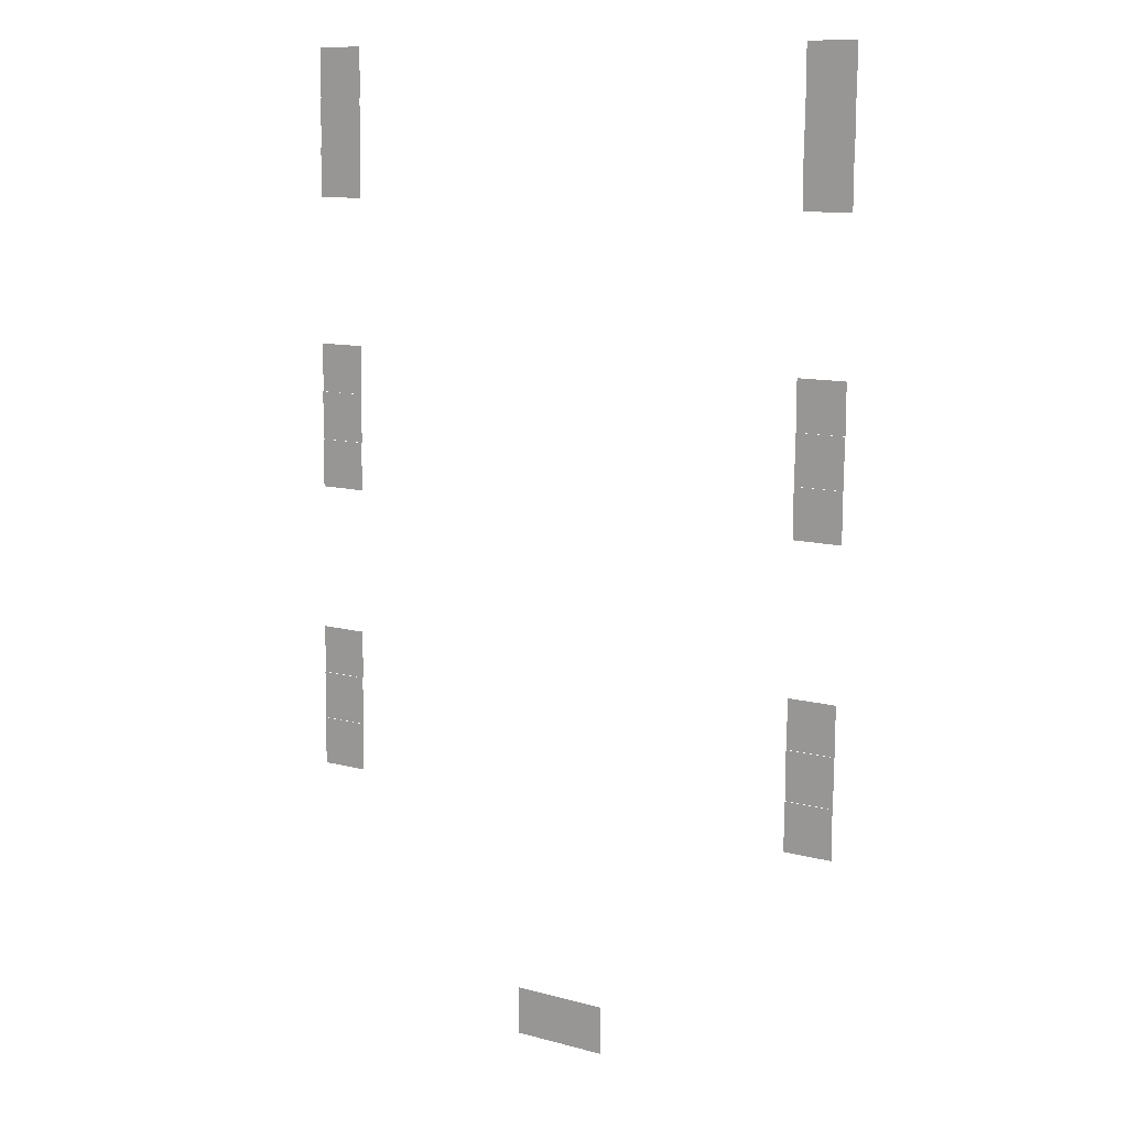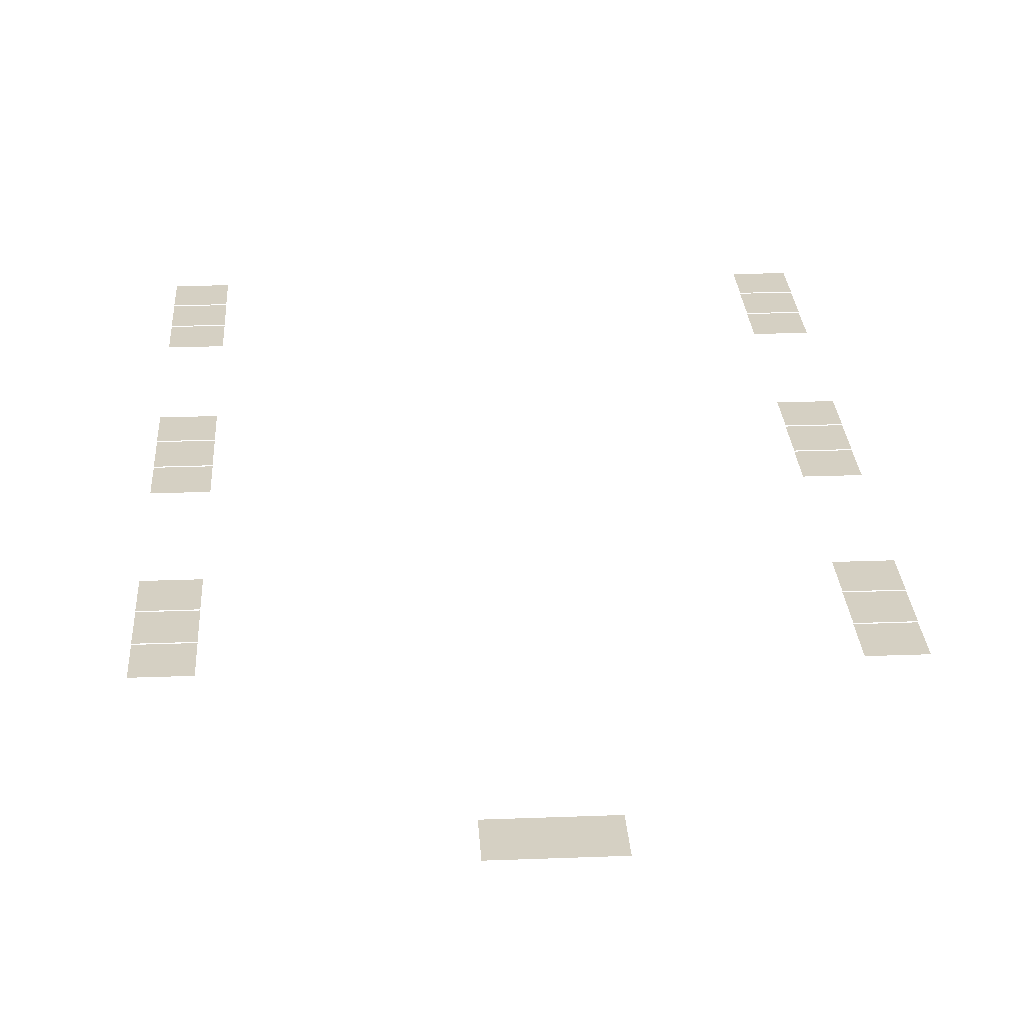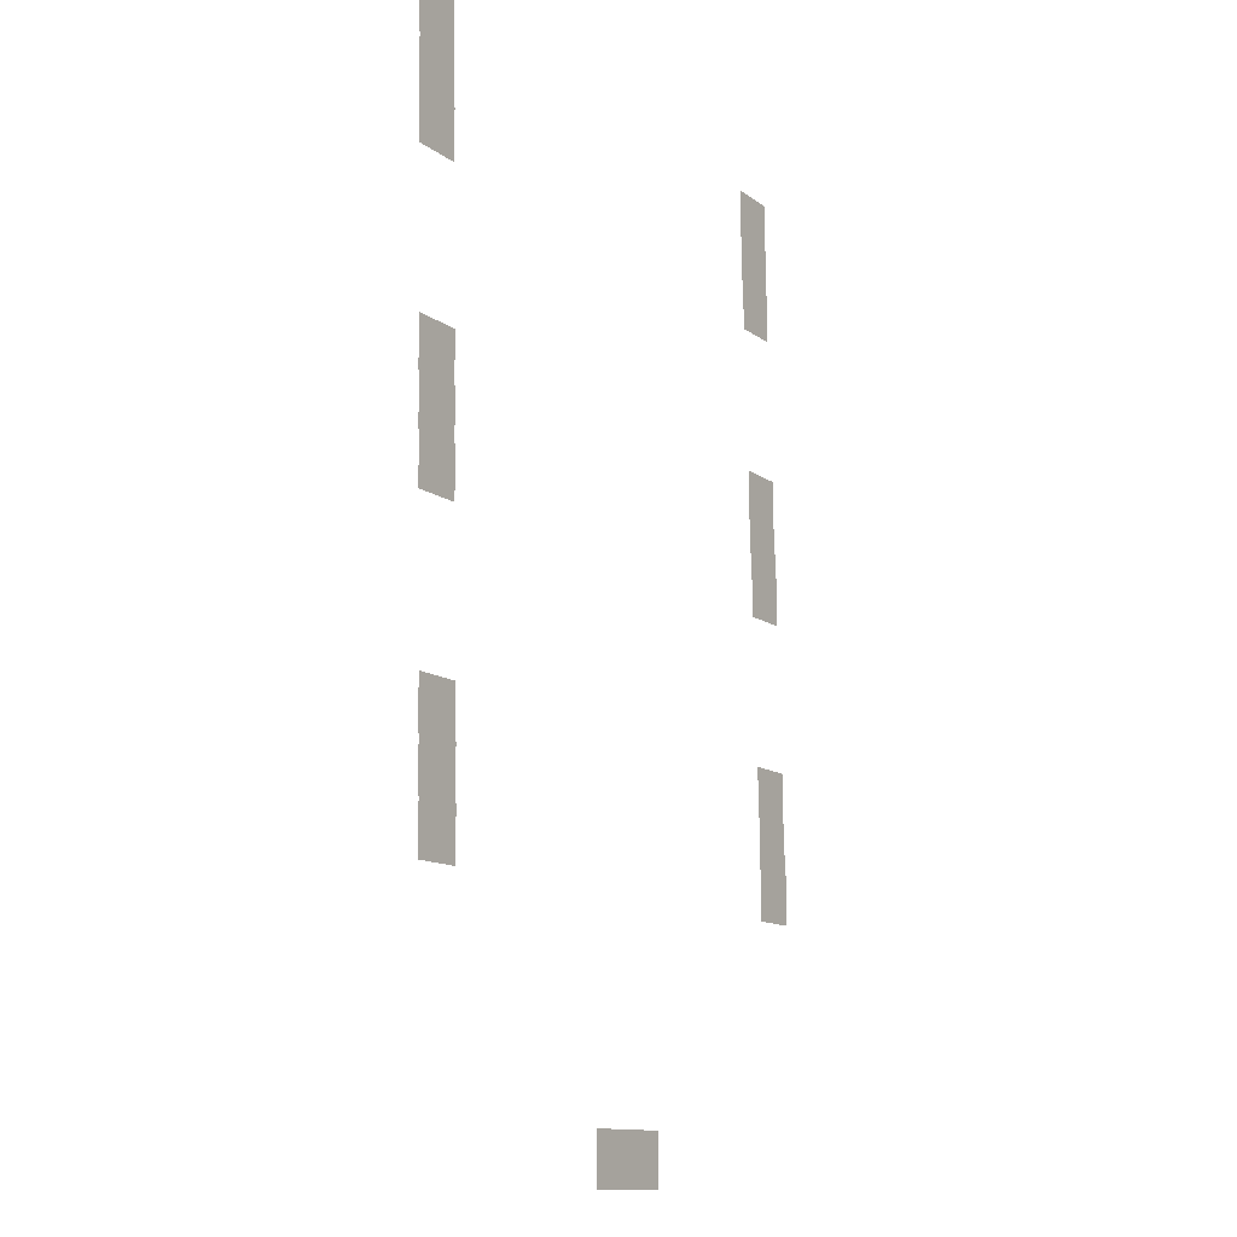
<metadata>
{"format":"obj","ext":"obj","renderer":"f3d","projection":"perspective","resolution":1024,"background":"white","views":[{"elev":11.6,"azim":-147.3,"up":"+Y"},{"elev":26.3,"azim":-3.4,"up":"+Z"},{"elev":-12.8,"azim":122.2,"up":"+Y"}]}
</metadata>
<code>
v -30 -17 -0.34
v -31 -17 -0.34
v -31 -16 -0.34
v -30 -16 -0.34
v -19 -17 -0.34
v -20 -17 -0.34
v -20 -16 -0.34
v -19 -16 -0.34
v -30 -18 -0.36
v -31 -18 -0.36
v -31 -17 -0.36
v -30 -17 -0.36
v -19 -18 -0.36
v -20 -18 -0.36
v -20 -17 -0.36
v -19 -17 -0.36
v -30 -19 -0.38
v -31 -19 -0.38
v -31 -18 -0.38
v -30 -18 -0.38
v -19 -19 -0.38
v -20 -19 -0.38
v -20 -18 -0.38
v -19 -18 -0.38
v -30 -23 -0.46
v -31 -23 -0.46
v -31 -22 -0.46
v -30 -22 -0.46
v -19 -23 -0.46
v -20 -23 -0.46
v -20 -22 -0.46
v -19 -22 -0.46
v -30 -24 -0.48
v -31 -24 -0.48
v -31 -23 -0.48
v -30 -23 -0.48
v -19 -24 -0.48
v -20 -24 -0.48
v -20 -23 -0.48
v -19 -23 -0.48
v -30 -25 -0.5
v -31 -25 -0.5
v -31 -24 -0.5
v -30 -24 -0.5
v -19 -25 -0.5
v -20 -25 -0.5
v -20 -24 -0.5
v -19 -24 -0.5
v -30 -29 -0.58
v -31 -29 -0.58
v -31 -28 -0.58
v -30 -28 -0.58
v -19 -29 -0.58
v -20 -29 -0.58
v -20 -28 -0.58
v -19 -28 -0.58
v -30 -30 -0.6
v -31 -30 -0.6
v -31 -29 -0.6
v -30 -29 -0.6
v -19 -30 -0.6
v -20 -30 -0.6
v -20 -29 -0.6
v -19 -29 -0.6
v -30 -31 -0.62
v -31 -31 -0.62
v -31 -30 -0.62
v -30 -30 -0.62
v -19 -31 -0.62
v -20 -31 -0.62
v -20 -30 -0.62
v -19 -30 -0.62
v -25 -36 -0.72
v -26 -36 -0.72
v -26 -35 -0.72
v -25 -35 -0.72
v -24 -36 -0.72
v -25 -36 -0.72
v -25 -35 -0.72
v -24 -35 -0.72
g Castle_mesh_0004
f 1 2 3 4
f 5 6 7 8
f 9 10 11 12
f 13 14 15 16
f 17 18 19 20
f 21 22 23 24
f 25 26 27 28
f 29 30 31 32
f 33 34 35 36
f 37 38 39 40
f 41 42 43 44
f 45 46 47 48
f 49 50 51 52
f 53 54 55 56
f 57 58 59 60
f 61 62 63 64
f 65 66 67 68
f 69 70 71 72
f 73 74 75 76
f 77 78 79 80

</code>
